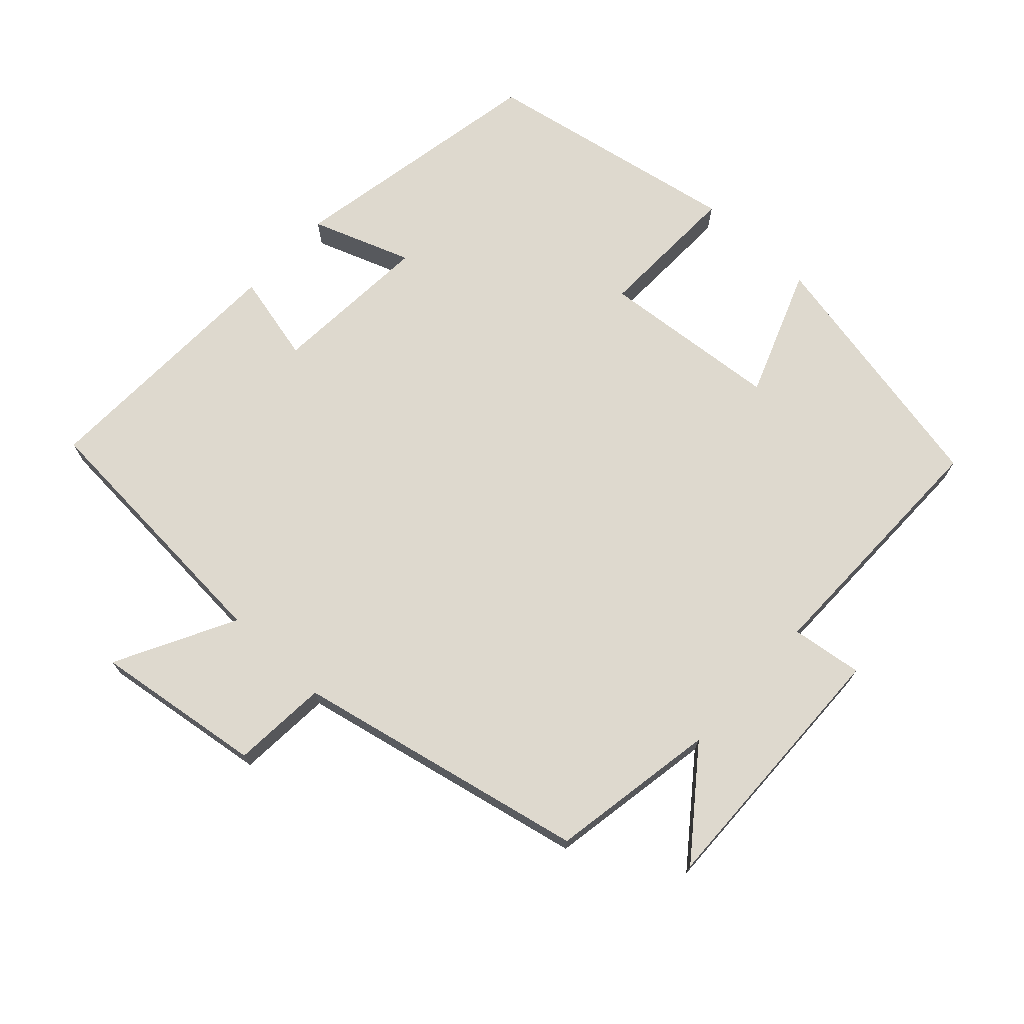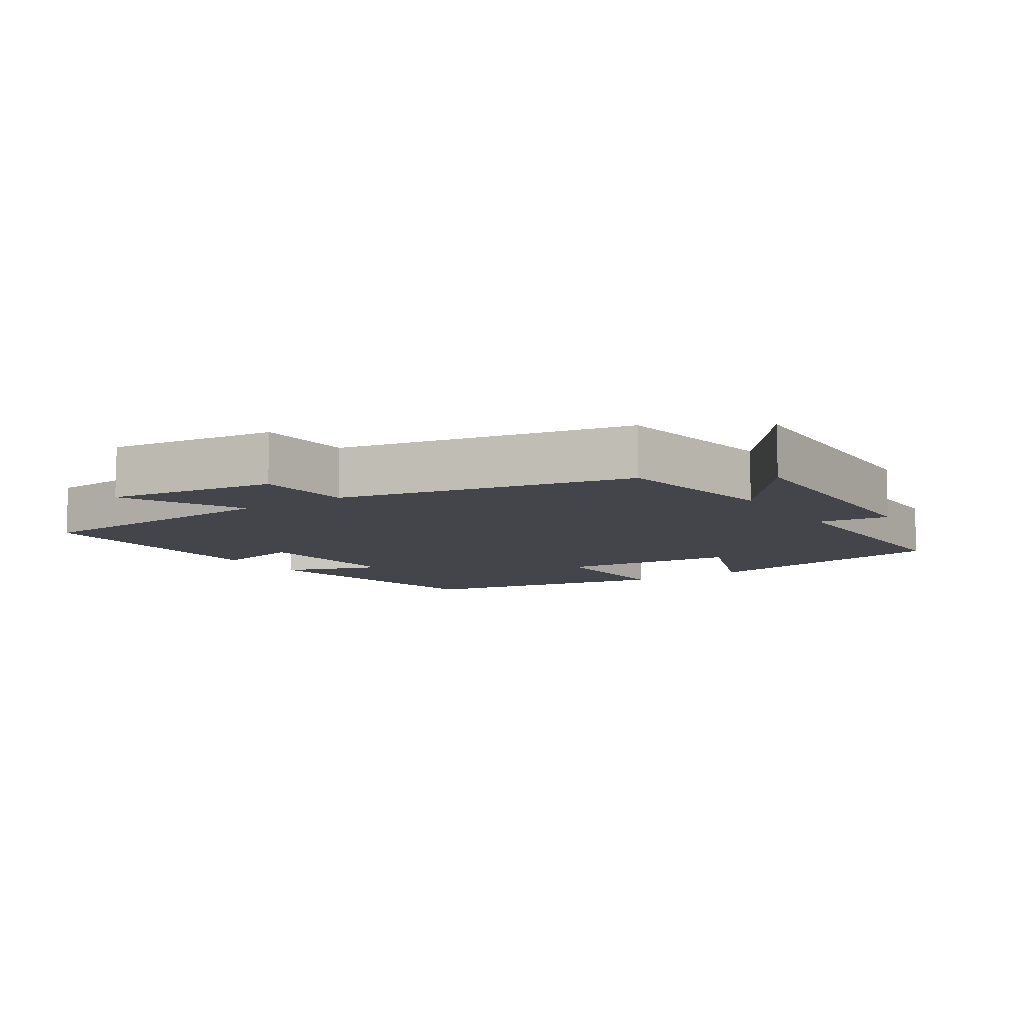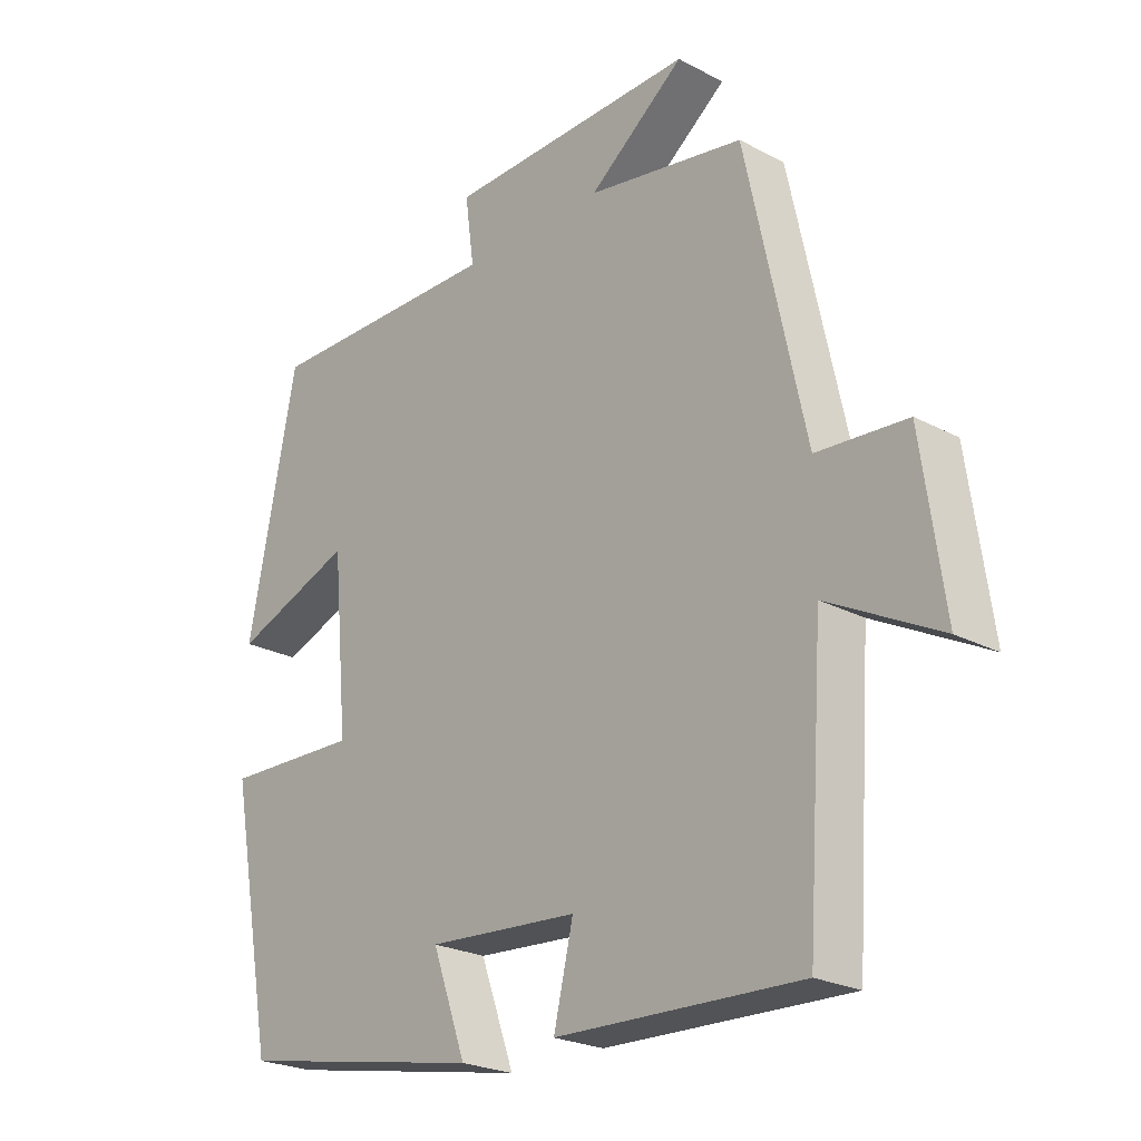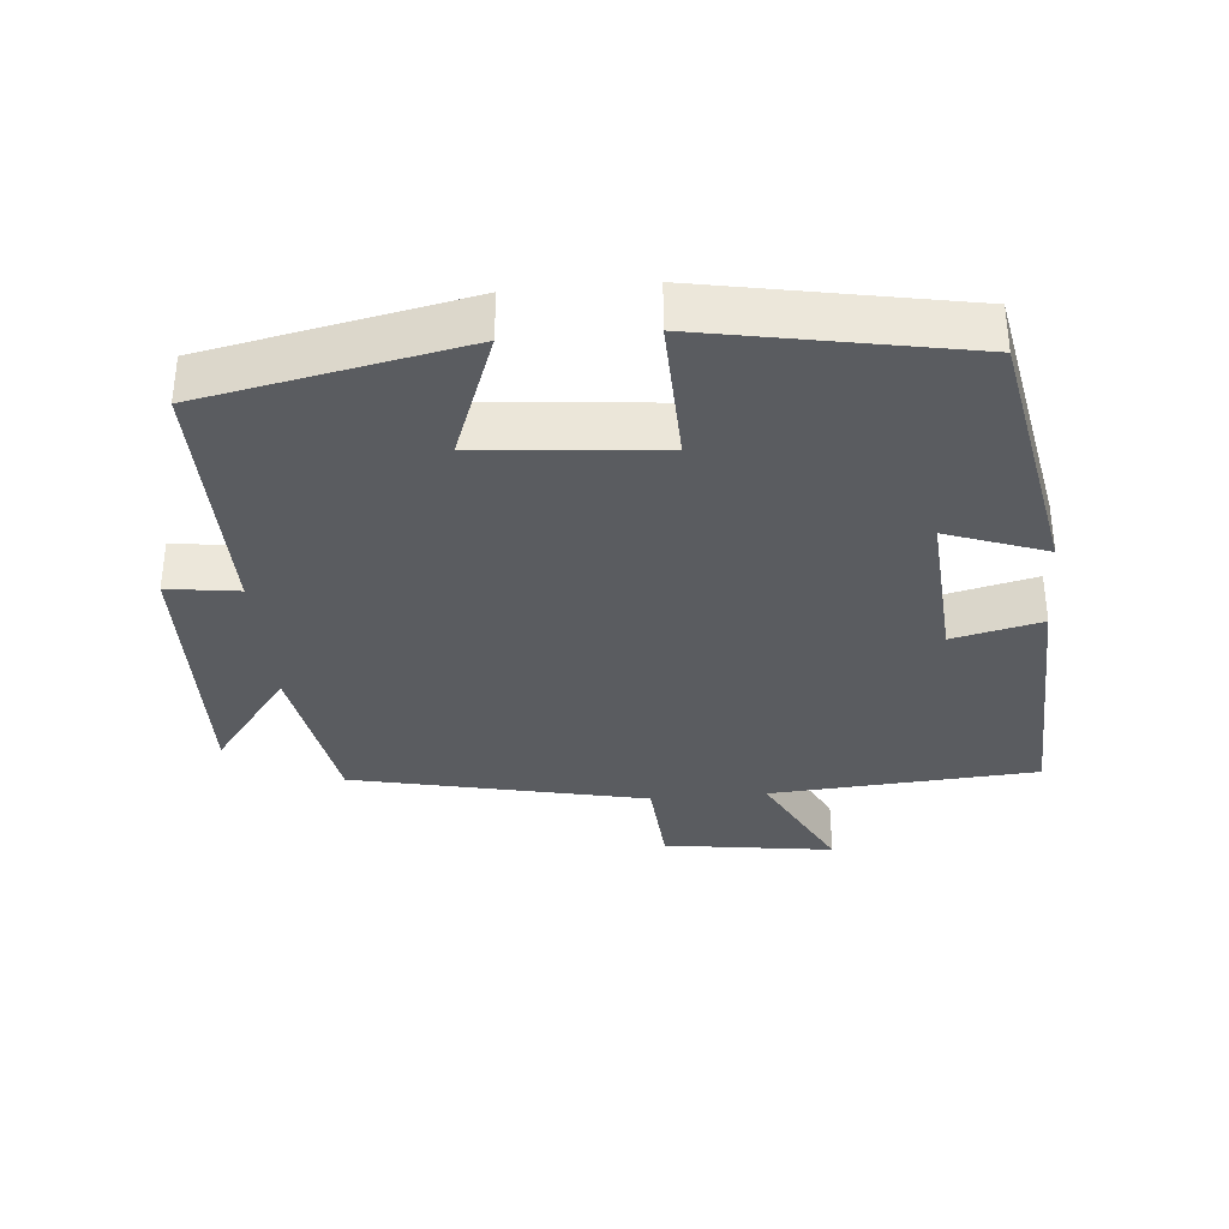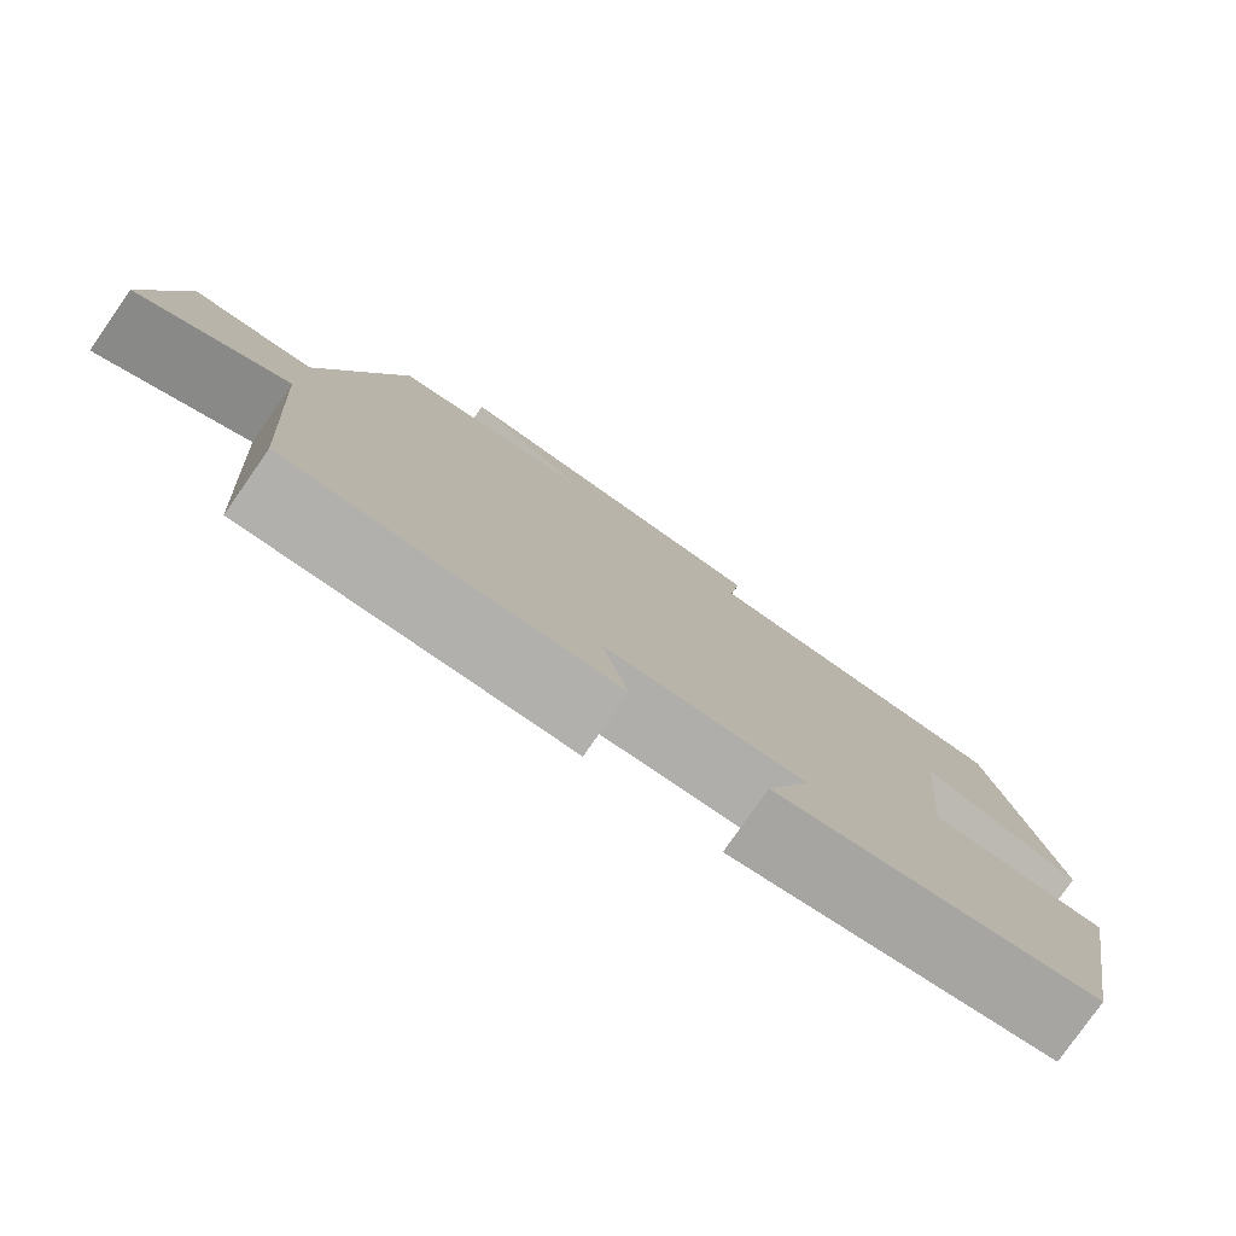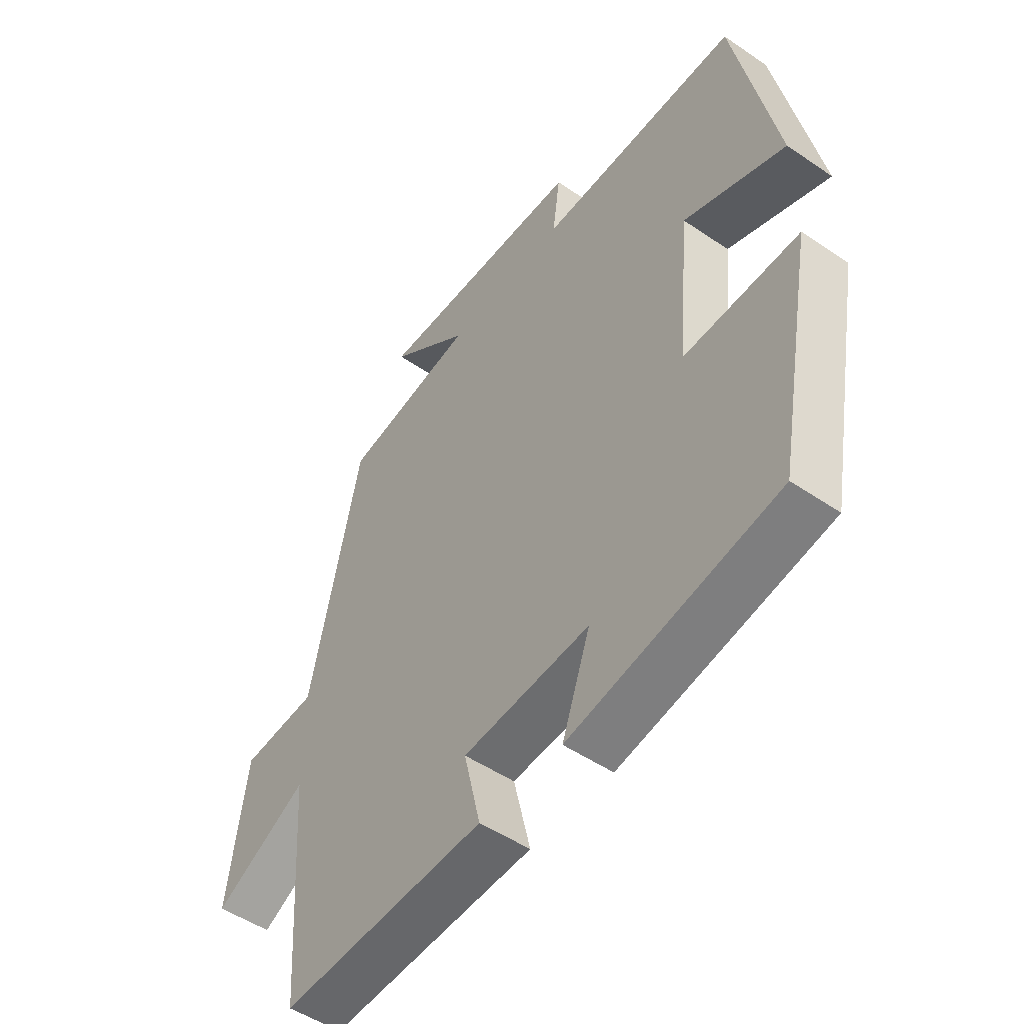
<metadata>
{"format":"obj","ext":"obj","renderer":"f3d","projection":"perspective","resolution":1024,"background":"white","views":[{"elev":71.6,"azim":-47.2,"up":"+Y"},{"elev":-9.2,"azim":-56.8,"up":"+Y"},{"elev":-23.7,"azim":-131.6,"up":"+Z"},{"elev":-34.4,"azim":95.1,"up":"+Y"},{"elev":-79.5,"azim":-35.0,"up":"+Z"},{"elev":-50.6,"azim":53.3,"up":"+Z"}]}
</metadata>
<code>
v 0.425 0.07 0.503
v 0.5 0.07 0.129
v 0.315 0.07 0.199
v 0.291 0.07 -0.061
v 0.5 0.07 -0.055
v 0.43 0.07 -0.429
v 0.051 0.07 -0.5
v 0.103 0.07 -0.356
v -0.129 0.07 -0.372
v -0.099 0.07 -0.5
v -0.474 0.07 -0.512
v -0.5 0.07 -0.128
v -0.672 0.07 -0.218
v -0.638 0.07 0.026
v -0.5 0.07 0.036
v -0.409 0.07 0.458
v -0.167 0.07 0.5
v -0.315 0.07 0.613
v 0.071 0.07 0.603
v 0.057 0.07 0.5
v 0.425 0 0.503
v 0.5 0 0.129
v 0.315 0 0.199
v 0.291 0 -0.061
v 0.5 0 -0.055
v 0.43 0 -0.429
v 0.051 0 -0.5
v 0.103 0 -0.356
v -0.129 0 -0.372
v -0.099 0 -0.5
v -0.474 0 -0.512
v -0.5 0 -0.128
v -0.672 0 -0.218
v -0.638 0 0.026
v -0.5 0 0.036
v -0.409 0 0.458
v -0.167 0 0.5
v -0.315 0 0.613
v 0.071 0 0.603
v 0.057 0 0.5
f 17 18 19 20
f 15 16 17 20
f 15 20 1
f 12 13 14 15
f 9 10 11 12
f 8 9 12 15
f 5 6 7 8
f 4 5 8
f 3 4 8 15
f 1 2 3
f 1 3 15
f 40 39 38 37
f 40 37 36 35
f 21 40 35
f 35 34 33 32
f 32 31 30 29
f 35 32 29 28
f 28 27 26 25
f 28 25 24
f 35 28 24 23
f 23 22 21
f 35 23 21
f 1 21 22 2
f 2 22 23 3
f 3 23 24 4
f 4 24 25 5
f 5 25 26 6
f 6 26 27 7
f 7 27 28 8
f 8 28 29 9
f 9 29 30 10
f 10 30 31 11
f 11 31 32 12
f 12 32 33 13
f 13 33 34 14
f 14 34 35 15
f 15 35 36 16
f 16 36 37 17
f 17 37 38 18
f 18 38 39 19
f 19 39 40 20
f 20 40 21 1

</code>
